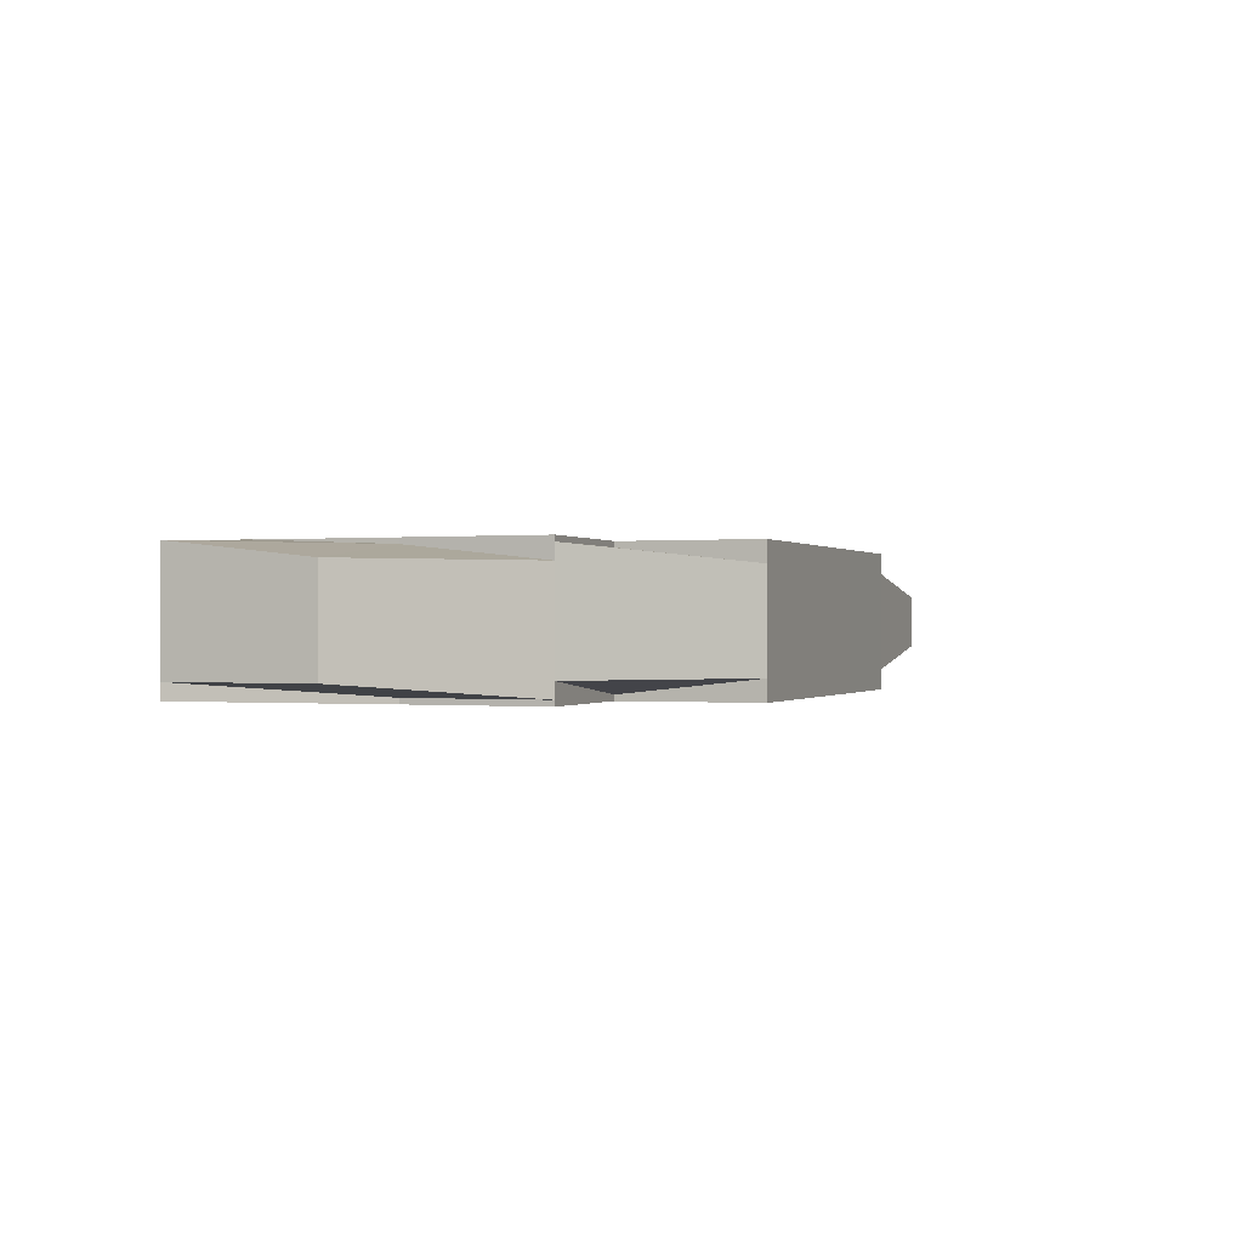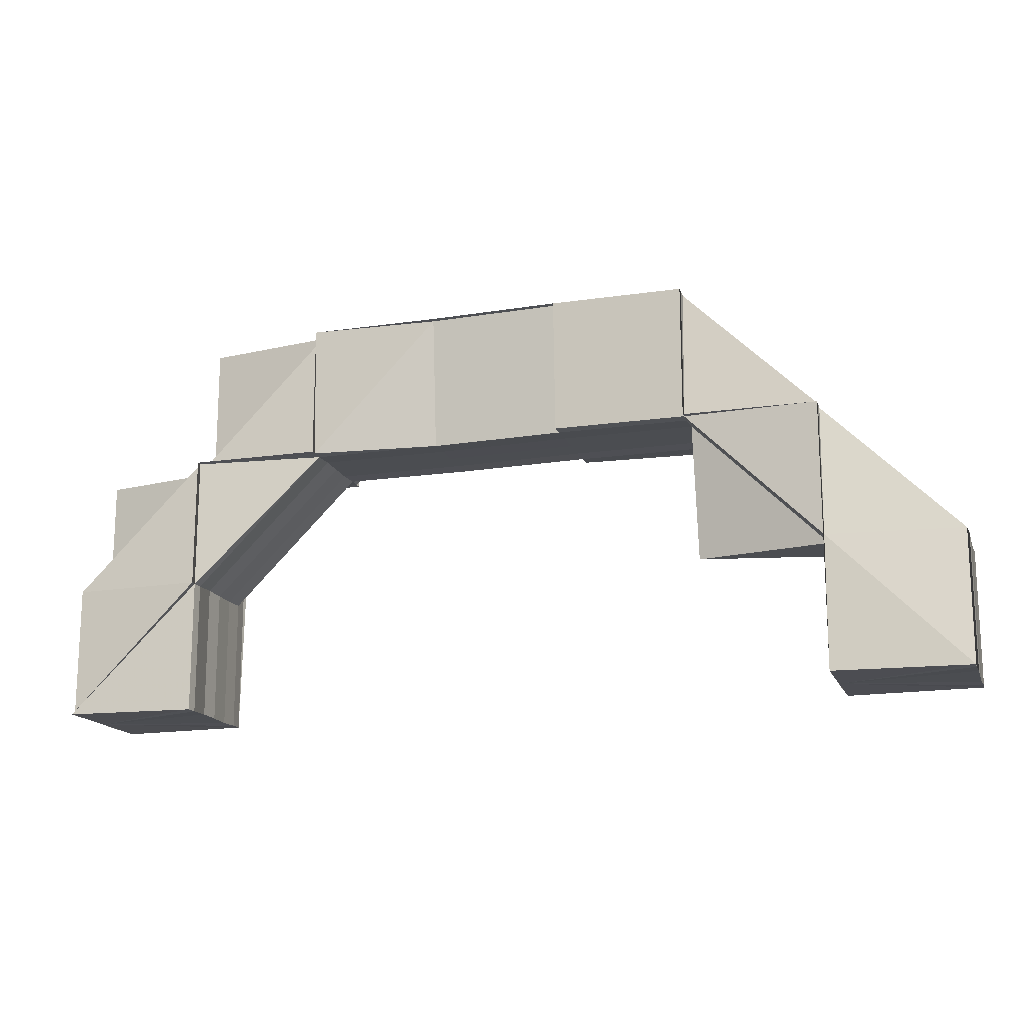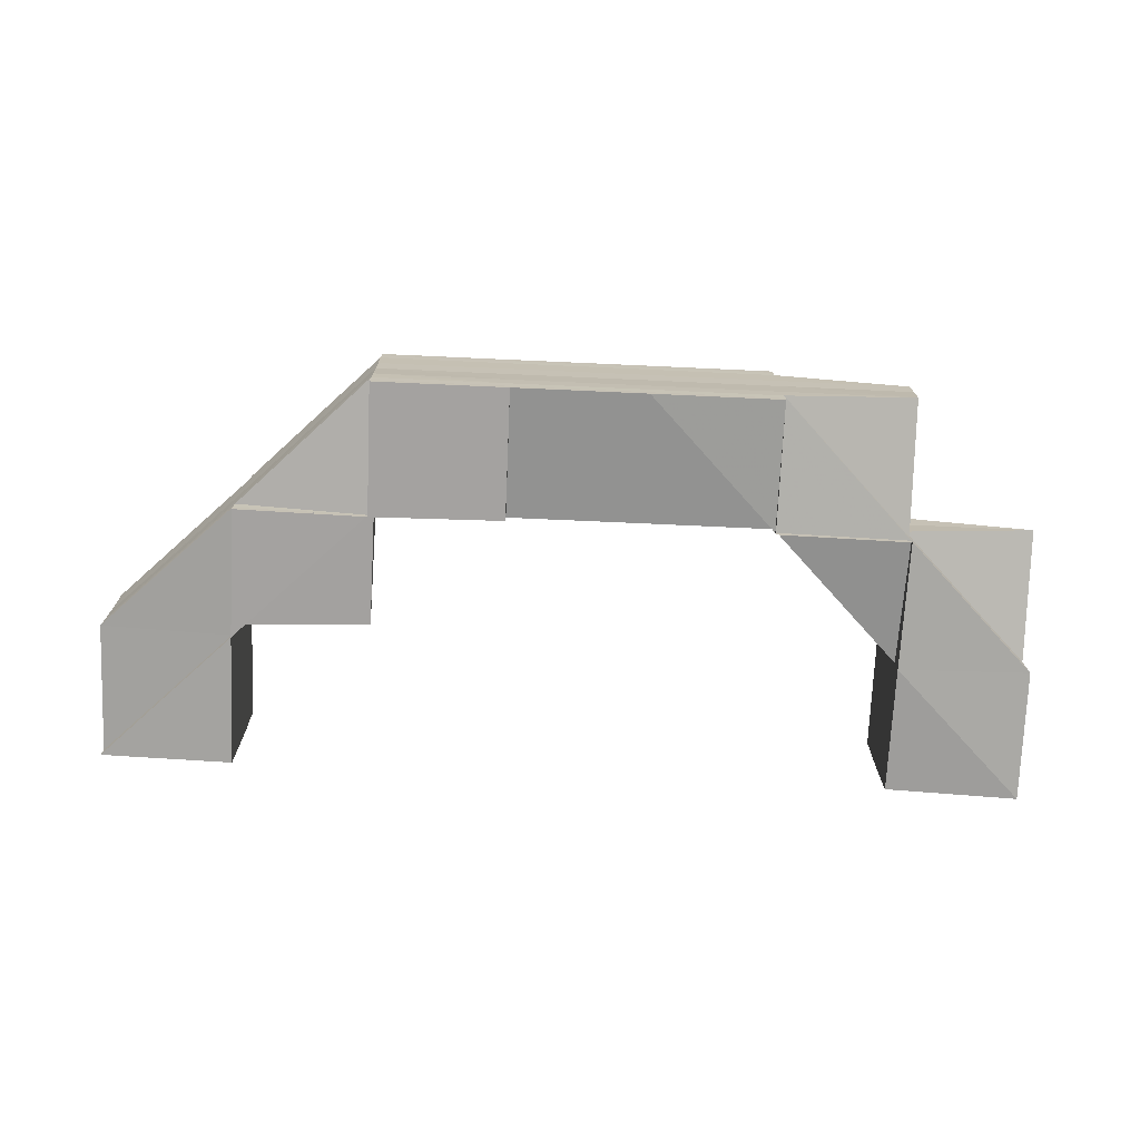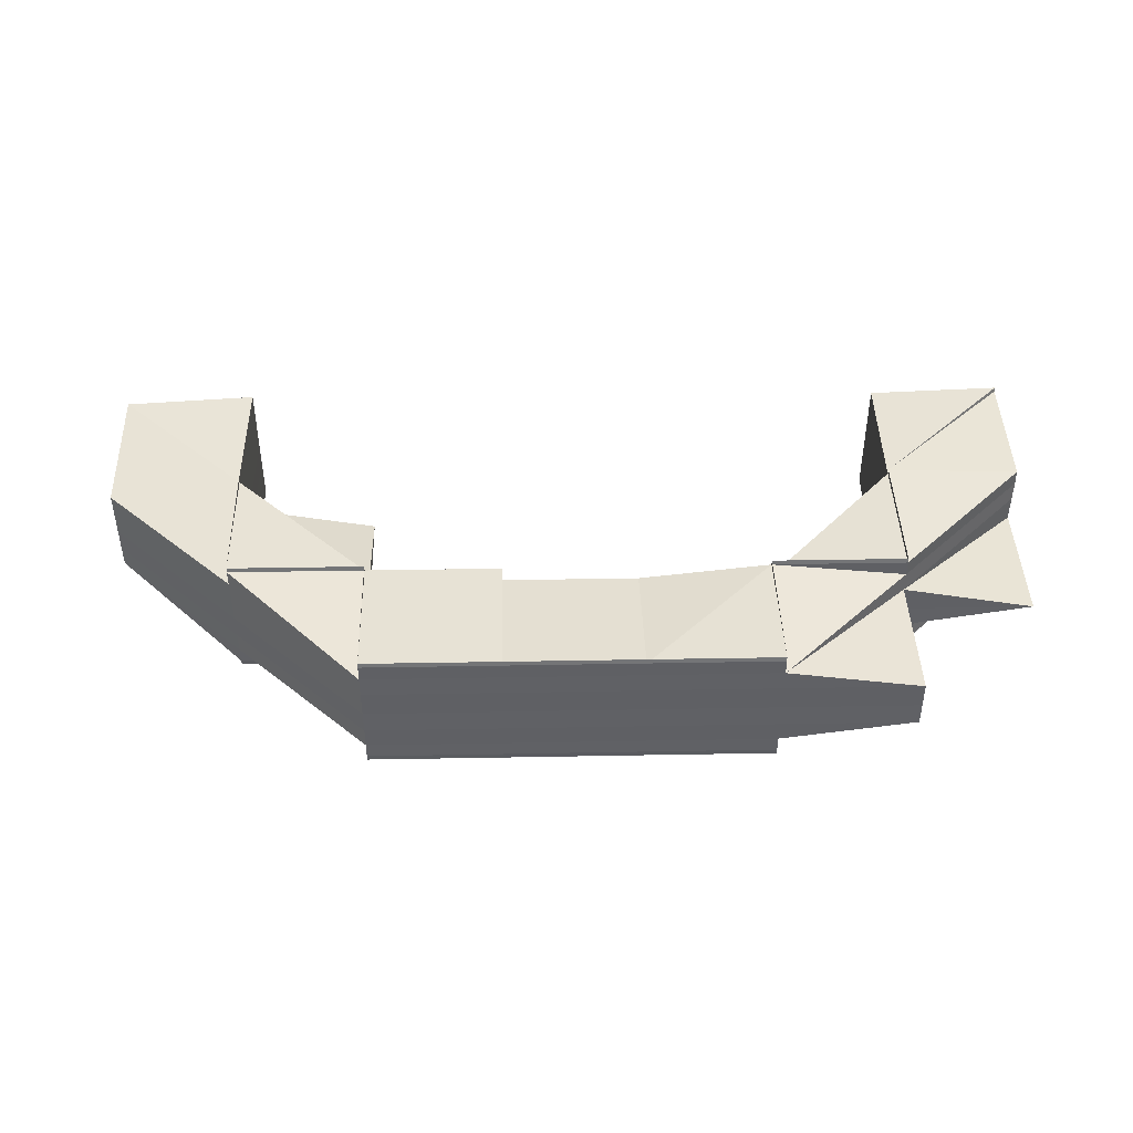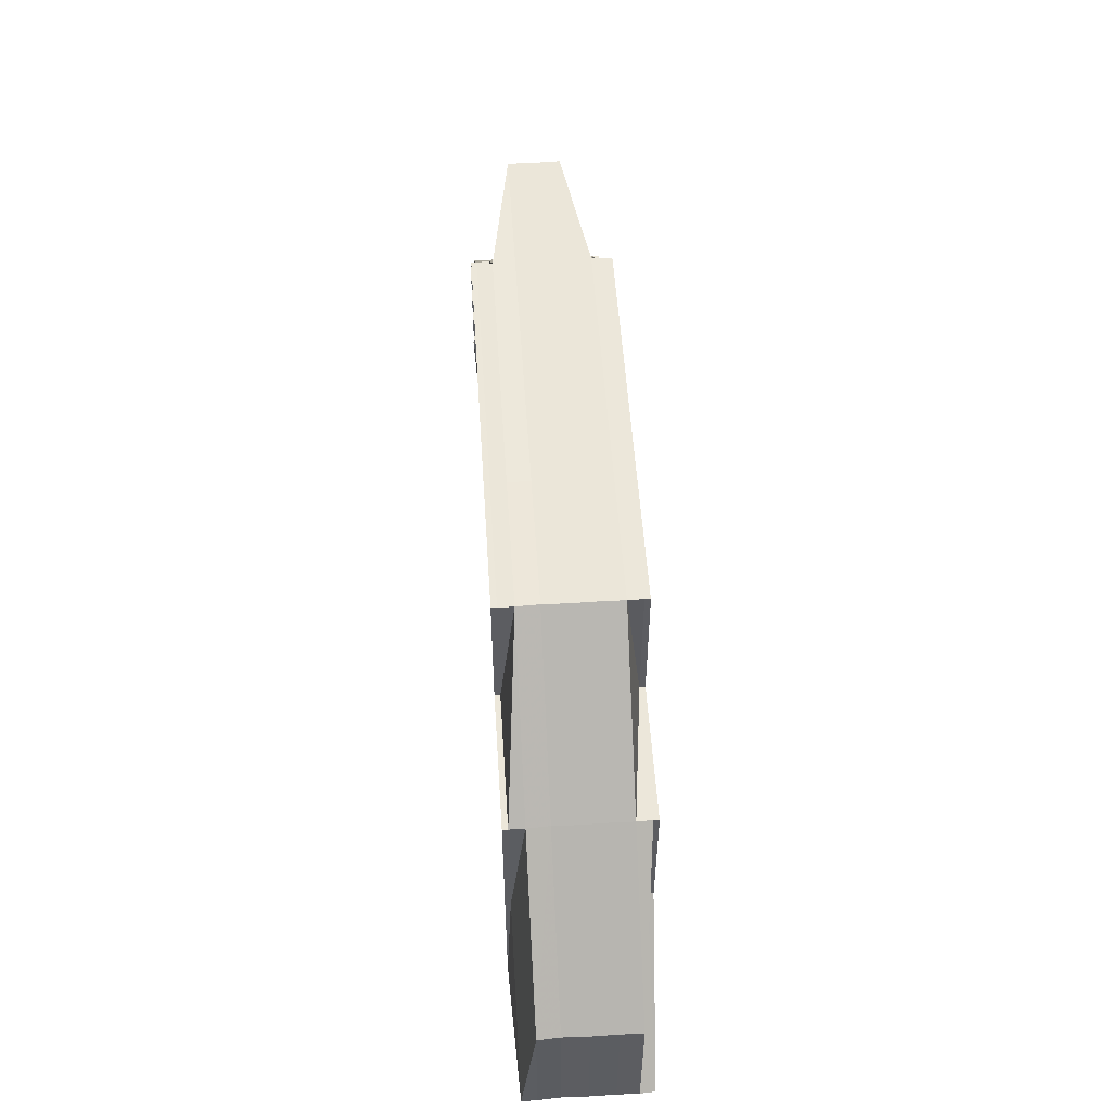
<metadata>
{"format":"obj","ext":"obj","renderer":"f3d","projection":"perspective","resolution":1024,"background":"white","views":[{"elev":-0.1,"azim":110.4,"up":"+Z"},{"elev":-16.0,"azim":17.4,"up":"+Y"},{"elev":-72.7,"azim":177.2,"up":"+Z"},{"elev":43.1,"azim":178.7,"up":"+Z"},{"elev":53.5,"azim":86.3,"up":"+Y"}]}
</metadata>
<code>
o 8915
v 2231 1889 14
v 2231 1889 14
v 2231 1889 14
v 2231 1889 14
v 2231 1889 14
v 2231 1889 14
v 2231 1889 14
v 2231 1889 14
v 2231 1889 14
v 2231 1889 14
v 2231 1889 14
v 2231 1889 14
v 2231 1889 14
v 2231 1889 14
v 2231 1889 14
v 2231 1889 14
v 2231 1889 14
v 2231 1889 14
v 2231 1889 14
v 2231 1889 14
v 2231 1889 14
v 2231 1889 14
v 2231 1889 14
v 2231 1889 14
v 2231 1889 14
v 2231 1889 14
v 2231 1889 14
v 2231 1889 14
v 2231 1889 14
v 2231 1889 13.99
v 2231 1889 13.99
v 2231 1889 14
v 2231 1889 14
v 2231 1889 14
v 2231 1889 14
v 2231 1889 14
v 2231 1889 13.99
v 2231 1889 14
v 2231 1889 14
v 2231 1889 14
v 2231 1889 14
v 2231 1889 14
v 2231 1889 14
v 2231 1889 13.99
v 2231 1889 13.99
v 2231 1889 13.99
v 2231 1889 13.99
v 2231 1889 14
v 2231 1889 14
v 2231 1889 13.99
v 2231 1889 13.99
v 2231 1889 14
v 2231 1889 13.99
v 2231 1889 14
v 2231 1889 14
v 2231 1889 14
v 2231 1889 13.99
v 2231 1889 13.99
v 2231 1889 14
v 2231 1889 14
v 2231 1889 14
v 2231 1889 14
v 2231 1889 14.01
v 2231 1889 14
v 2231 1889 14
v 2231 1889 14
v 2231 1889 14.01
v 2231 1889 14
v 2231 1889 14
v 2231 1889 14
v 2231 1889 14.01
v 2231 1889 14.01
v 2231 1889 14
v 2231 1889 14
v 2231 1889 14
v 2231 1889 14
v 2231 1889 14
v 2231 1889 14
v 2231 1889 14
v 2231 1889 14
v 2231 1889 14
v 2231 1889 14
v 2231 1889 14
v 2231 1889 14
v 2231 1889 13.99
v 2231 1889 14
v 2231 1889 14
v 2231 1889 14
v 2231 1889 14
v 2231 1889 14
v 2231 1889 14
v 2231 1889 14
v 2231 1889 14
v 2231 1889 14
v 2231 1889 14
v 2231 1889 14
v 2231 1889 13.99
v 2231 1889 14
v 2231 1889 14
v 2231 1889 14
v 2231 1889 14
v 2231 1889 14
v 2231 1889 13.99
v 2231 1889 14
v 2231 1889 14
v 2231 1889 14
v 2231 1889 13.99
v 2231 1889 14
v 2231 1889 14
v 2231 1889 14
v 2231 1889 14
v 2231 1889 13.99
v 2231 1889 14
v 2231 1889 13.99
v 2231 1889 14
v 2231 1889 14
v 2231 1889 14
v 2231 1889 14
v 2231 1889 14
v 2231 1889 14
v 2231 1889 14
v 2231 1889 13.99
v 2231 1889 13.99
v 2231 1889 14
v 2231 1889 14
v 2231 1889 14
v 2231 1889 14
v 2231 1889 14
v 2231 1889 14
v 2231 1889 14
v 2231 1889 14
v 2231 1889 14
v 2231 1889 14
v 2231 1889 14
v 2231 1889 14
v 2231 1889 14
v 2231 1889 14
v 2231 1889 14
v 2231 1889 14
v 2231 1889 14
v 2231 1889 14
v 2231 1889 14
v 2231 1889 14
v 2231 1889 14
v 2231 1889 14
v 2231 1889 14
v 2231 1889 14
v 2231 1889 14
v 2231 1889 14
v 2231 1889 14
v 2231 1889 14
v 2231 1889 14
v 2231 1889 14
v 2231 1889 14
v 2231 1889 14
v 2231 1889 14.01
v 2231 1889 14.01
v 2231 1889 14
v 2231 1889 14
v 2231 1889 14
v 2231 1889 14
v 2231 1889 14
v 2231 1889 14
v 2231 1889 14
v 2231 1889 14
v 2231 1889 14
v 2231 1889 14.01
v 2231 1889 14
v 2231 1889 14
v 2231 1889 14.01
v 2231 1889 14
v 2231 1889 14.01
v 2231 1889 14.01
v 2231 1889 14.01
v 2231 1889 14
v 2231 1889 14
v 2231 1889 14.01
v 2231 1889 14
v 2231 1889 14
v 2231 1889 14.01
v 2231 1889 14
v 2231 1889 14
v 2231 1889 14
v 2231 1889 14
v 2231 1889 14
v 2231 1889 14
v 2231 1889 14
v 2231 1889 14
v 2231 1889 14
v 2231 1889 14
v 2231 1889 14
v 2231 1889 14
v 2231 1889 14
v 2231 1889 14
v 2231 1889 14
v 2231 1889 14
v 2231 1889 14
v 2231 1889 14
v 2231 1889 14
v 2231 1889 14
v 2231 1889 14
v 2231 1889 14
v 2231 1889 14
v 2231 1889 14
v 2231 1889 14
v 2231 1889 14
v 2231 1889 14
v 2231 1889 14
v 2231 1889 14
v 2231 1889 14
v 2231 1889 14
v 2231 1889 14
v 2231 1889 14
v 2231 1889 14
v 2231 1889 14
v 2231 1889 14
v 2231 1889 14
v 2231 1889 14
v 2231 1889 14
v 2231 1889 13.99
v 2231 1889 14
v 2231 1889 14
v 2231 1889 14
v 2231 1889 14
v 2231 1889 14
v 2231 1889 14
v 2231 1889 14
v 2231 1889 14
v 2231 1889 14
v 2231 1889 14
v 2231 1889 13.99
v 2231 1889 13.99
v 2231 1889 14
v 2231 1889 13.99
v 2231 1889 13.99
v 2231 1889 13.99
v 2231 1889 13.99
v 2231 1889 13.99
v 2231 1889 14
v 2231 1889 14
v 2231 1889 14
v 2231 1889 14
v 2231 1889 14
v 2231 1889 13.99
v 2231 1889 14
v 2231 1889 13.99
v 2231 1889 14
v 2231 1889 14
v 2231 1889 14
v 2231 1889 13.99
v 2231 1889 13.99
v 2231 1889 14
v 2231 1889 14
v 2231 1889 13.99
v 2231 1889 13.99
v 2231 1889 14
v 2231 1889 14
v 2231 1889 14
v 2231 1889 14
v 2231 1889 14
v 2231 1889 14
v 2231 1889 14
v 2231 1889 14
v 2231 1889 14
v 2231 1889 14
v 2231 1889 14
v 2231 1889 14
v 2231 1889 14
v 2231 1889 14
v 2231 1889 14
v 2231 1889 14
v 2231 1889 14
v 2231 1889 14
v 2231 1889 14
v 2231 1889 14
v 2231 1889 14.01
v 2231 1889 14.01
v 2231 1889 14.01
v 2231 1889 14
v 2231 1889 14
v 2231 1889 14
v 2231 1889 14
v 2231 1889 14
v 2231 1889 14.01
v 2231 1889 14
v 2231 1889 14.01
v 2231 1889 14
v 2231 1889 14
v 2231 1889 14.01
v 2231 1889 14.01
v 2231 1889 14.01
v 2231 1889 14
v 2231 1889 14.01
v 2231 1889 14
v 2231 1889 14.01
v 2231 1889 14.01
v 2231 1889 14
v 2231 1889 14.01
v 2231 1889 14.01
v 2231 1889 14.01
v 2231 1889 14
v 2231 1889 14.01
v 2231 1889 14
v 2231 1889 14
v 2231 1889 14
v 2231 1889 14
v 2231 1889 14
v 2231 1889 14
v 2231 1889 14.01
v 2231 1889 14.01
v 2231 1889 14
v 2231 1889 14.01
v 2231 1889 14
v 2231 1889 14.01
v 2231 1889 14
v 2231 1889 14
v 2231 1889 14
v 2231 1889 14
v 2231 1889 14
v 2231 1889 14
v 2231 1889 14
v 2231 1889 14
v 2231 1889 14
v 2231 1889 14
v 2231 1889 14
v 2231 1889 14
v 2231 1889 14
v 2231 1889 14
v 2231 1889 14
v 2231 1889 14
v 2231 1889 14
v 2231 1889 13.99
v 2231 1889 13.99
v 2231 1889 14
v 2231 1889 14
v 2231 1889 14
v 2231 1889 13.99
v 2231 1889 13.99
v 2231 1889 14
v 2231 1889 13.99
v 2231 1889 13.99
v 2231 1889 13.99
v 2231 1889 14
v 2231 1889 14
v 2231 1889 14
v 2231 1889 14.01
v 2231 1889 14
v 2231 1889 14
v 2231 1889 14
v 2231 1889 14
v 2231 1889 14
v 2231 1889 14
v 2231 1889 14
v 2231 1889 14
v 2231 1889 14
v 2231 1889 14
v 2231 1889 14
v 2231 1889 14
v 2231 1889 14
v 2231 1889 14
v 2231 1889 14
v 2231 1889 14
v 2231 1889 14.01
v 2231 1889 14
v 2231 1889 14.01
v 2231 1889 14.01
v 2231 1889 14
v 2231 1889 14
v 2231 1889 14
v 2231 1889 14
v 2231 1889 14
v 2231 1889 13.99
v 2231 1889 14
v 2231 1889 14
v 2231 1889 13.99
v 2231 1889 13.99
v 2231 1889 14
v 2231 1889 14
v 2231 1889 14
v 2231 1889 14
v 2231 1889 13.99
v 2231 1889 14
v 2231 1889 13.99
v 2231 1889 14
v 2231 1889 14
v 2231 1889 14
v 2231 1889 14
v 2231 1889 14.01
v 2231 1889 14
v 2231 1889 14
v 2231 1889 14
v 2231 1889 13.99
v 2231 1889 13.99
v 2231 1889 14
v 2231 1889 14
v 2231 1889 13.99
v 2231 1889 13.99
v 2231 1889 14
v 2231 1889 14.01
v 2231 1889 14.01
v 2231 1889 14.01
v 2231 1889 14
v 2231 1889 14
v 2231 1889 14
v 2231 1889 14
v 2231 1889 14.01
v 2231 1889 14
v 2231 1889 14
v 2231 1889 14.01
v 2231 1889 14.01
v 2231 1889 14.01
v 2231 1889 14
v 2231 1889 14.01
v 2231 1889 14.01
v 2231 1889 14.01
v 2231 1889 14
v 2231 1889 14
f 1 2 3
f 3 4 5
f 5 6 7
f 2 4 8
f 4 9 10
f 4 11 9
f 11 12 6
f 2 13 4
f 13 11 4
f 14 13 2
f 15 16 14
f 13 17 11
f 18 14 2
f 18 2 19
f 14 20 13
f 20 17 13
f 21 14 18
f 22 20 14
f 23 21 18
f 23 18 24
f 25 21 26
f 27 18 1
f 28 29 27
f 30 31 25
f 31 32 33
f 33 34 35
f 36 34 37
f 36 38 39
f 40 41 39
f 42 43 38
f 44 42 40
f 42 45 46
f 47 45 48
f 49 50 37
f 51 50 52
f 53 52 54
f 49 55 56
f 49 57 58
f 59 60 61
f 61 62 63
f 64 65 62
f 66 67 63
f 68 60 69
f 60 70 69
f 71 72 68
f 72 73 68
f 73 74 70
f 69 70 75
f 70 76 75
f 75 76 77
f 78 71 77
f 79 78 77
f 80 79 77
f 81 80 77
f 82 81 77
f 83 82 77
f 84 83 77
f 85 84 77
f 86 87 77
f 87 88 89
f 77 90 89
f 89 91 92
f 91 93 92
f 92 93 94
f 91 95 93
f 93 96 94
f 94 96 97
f 93 98 96
f 95 98 93
f 98 99 96
f 100 95 101
f 98 102 99
f 103 104 99
f 105 106 99
f 107 103 108
f 108 109 110
f 108 111 112
f 113 114 112
f 106 115 114
f 116 115 117
f 116 118 119
f 118 120 121
f 122 123 119
f 123 124 125
f 126 121 125
f 127 128 126
f 127 129 130
f 128 131 129
f 132 133 131
f 128 132 134
f 132 135 136
f 137 128 127
f 138 132 128
f 137 138 128
f 138 139 132
f 140 137 127
f 141 138 137
f 141 142 138
f 143 141 137
f 143 137 140
f 140 127 144
f 144 127 102
f 144 102 98
f 95 144 98
f 145 144 95
f 145 140 144
f 146 145 95
f 147 145 146
f 148 140 145
f 148 143 140
f 147 148 145
f 149 147 100
f 150 148 147
f 150 151 148
f 151 143 148
f 152 153 147
f 154 151 155
f 156 157 154
f 151 158 143
f 158 141 143
f 158 159 141
f 160 158 161
f 157 162 163
f 164 162 165
f 166 163 167
f 168 164 166
f 169 170 167
f 169 171 172
f 171 173 174
f 168 175 176
f 177 170 176
f 177 164 178
f 178 179 180
f 181 182 176
f 183 184 182
f 185 186 184
f 183 185 187
f 188 185 183
f 189 188 183
f 190 183 191
f 189 183 190
f 192 189 190
f 193 188 189
f 194 189 195
f 195 196 197
f 198 199 197
f 200 199 201
f 202 200 203
f 204 193 189
f 205 201 206
f 207 193 204
f 208 207 204
f 209 207 208
f 208 204 210
f 211 210 212
f 212 213 214
f 215 216 214
f 217 208 210
f 218 209 208
f 218 208 217
f 219 209 218
f 220 219 221
f 222 219 218
f 222 218 223
f 223 218 217
f 224 217 225
f 225 217 226
f 226 227 228
f 229 230 223
f 229 231 232
f 233 229 234
f 233 235 236
f 233 237 238
f 233 239 240
f 241 239 242
f 243 242 240
f 244 239 242
f 245 242 238
f 246 244 247
f 248 249 245
f 250 251 243
f 251 252 253
f 254 255 245
f 255 256 257
f 257 253 258
f 256 259 258
f 257 258 260
f 259 261 262
f 261 263 264
f 262 265 264
f 263 266 205
f 264 203 205
f 262 264 267
f 264 205 268
f 267 264 268
f 268 205 269
f 205 270 269
f 269 270 271
f 271 272 273
f 271 163 272
f 274 275 271
f 275 276 277
f 278 276 279
f 269 280 281
f 282 281 283
f 284 285 281
f 286 284 287
f 286 288 282
f 288 289 290
f 291 289 292
f 293 292 294
f 295 296 294
f 297 296 298
f 299 300 294
f 301 300 302
f 303 304 302
f 299 304 305
f 306 304 307
f 306 297 308
f 309 310 305
f 311 310 312
f 308 313 314
f 315 316 313
f 317 316 293
f 318 315 317
f 315 269 316
f 268 269 315
f 319 268 315
f 319 315 320
f 267 268 319
f 321 319 320
f 321 320 322
f 322 323 324
f 11 321 322
f 17 321 11
f 325 319 321
f 17 325 321
f 325 267 319
f 326 325 17
f 327 267 325
f 326 327 325
f 327 262 267
f 328 262 327
f 258 328 327
f 258 327 326
f 20 326 17
f 260 258 326
f 260 326 20
f 22 260 20
f 329 260 22
f 330 329 331
f 332 333 330
f 333 334 335
f 334 336 260
f 336 337 338
f 339 336 340
f 339 341 342
f 343 344 345
f 345 344 346
f 347 348 349
f 350 351 348
f 349 352 353
f 354 355 353
f 76 356 348
f 357 147 356
f 358 357 356
f 358 356 76
f 70 358 76
f 359 358 70
f 360 152 358
f 74 360 358
f 361 362 363
f 361 362 364
f 362 365 366
f 367 223 368
f 368 369 370
f 367 371 372
f 373 371 367
f 371 374 375
f 371 375 376
f 136 377 371
f 378 379 371
f 380 378 136
f 378 379 193
f 380 378 193
f 379 381 193
f 382 381 383
f 384 380 193
f 384 380 132
f 385 384 193
f 385 384 138
f 386 385 193
f 386 385 141
f 387 386 193
f 388 387 193
f 387 386 158
f 389 387 158
f 383 390 391
f 392 393 390
f 394 395 391
f 396 397 391
f 398 399 400
f 401 399 402
f 398 403 404
f 398 405 406
f 406 407 402
f 405 408 409
f 410 411 407
f 412 413 414
f 415 416 417

</code>
